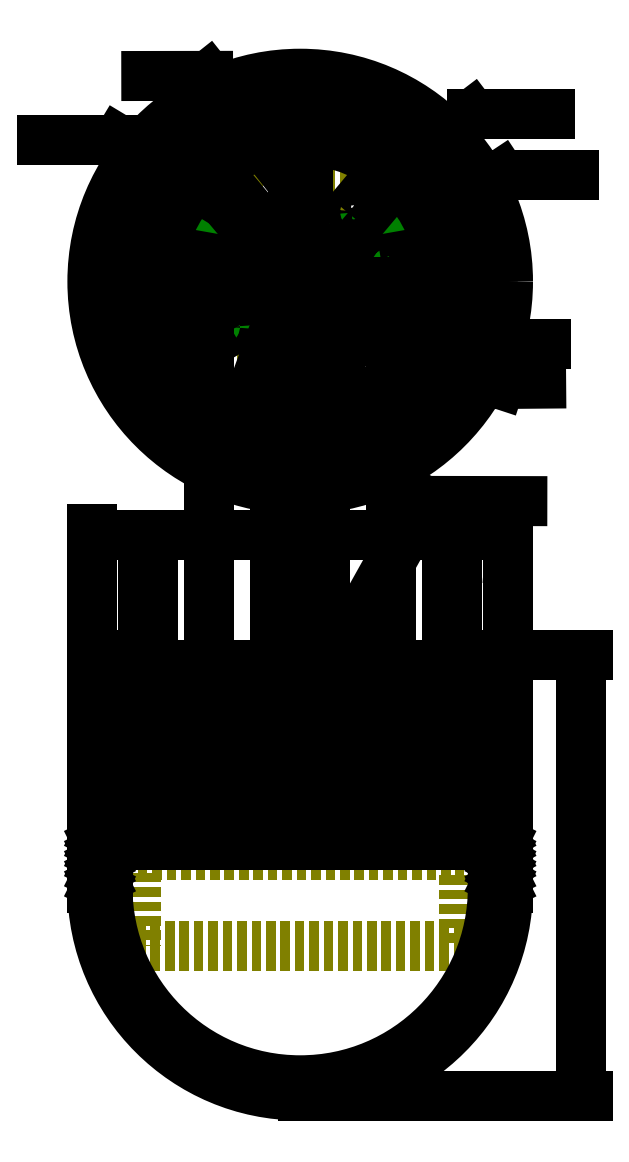
<metadata>
{"format":"dxf","ext":"dxf","renderer":"ezdxf+matplotlib","layout":"modelspace","background":"white","min_lineweight":24,"dpi":150}
</metadata>
<code>
0
SECTION
2
ENTITIES
0
CIRCLE
8
0
10
0
20
-2.776e-17
40
1.6
0
LWPOLYLINE
8
0
90
    4
70
    1
43
0
10
6.25
20
-10.56
10
6.25
20
9.56
10
-6.25
20
9.56
10
-6.25
20
-10.56
0
CIRCLE
8
0
10
3.81
20
-8.12
40
0.7
0
CIRCLE
8
0
10
3.81
20
-5.58
40
0.7
0
CIRCLE
8
0
10
3.81
20
2.04
40
0.7
0
CIRCLE
8
0
10
3.81
20
4.58
40
0.7
0
CIRCLE
8
0
10
3.81
20
7.12
40
0.7
0
CIRCLE
8
0
10
-3.81
20
-8.12
40
0.7
0
CIRCLE
8
0
10
-3.81
20
-5.58
40
0.7
0
CIRCLE
8
0
10
-3.81
20
2.04
40
0.7
0
CIRCLE
8
0
10
-3.81
20
4.58
40
0.7
0
CIRCLE
8
0
10
-3.81
20
7.12
40
0.7
0
LWPOLYLINE
8
0
90
    4
70
    1
43
0
10
2.35
20
6.356
10
-2.35
20
6.356
10
-2.35
20
1.856
10
2.35
20
1.856
0
CIRCLE
8
0
10
0
20
3.718
40
0.375
0
LWPOLYLINE
8
0
90
    4
70
    1
43
0
10
1.114
20
-3.988
10
5.814
20
-3.988
10
5.814
20
0.512
10
1.114
20
0.512
0
CIRCLE
8
0
10
3.464
20
-1.35
40
0.375
0
LWPOLYLINE
8
0
90
    4
70
    1
43
0
10
-5.814
20
-3.988
10
-1.114
20
-3.988
10
-1.114
20
0.512
10
-5.814
20
0.512
0
CIRCLE
8
0
10
-3.464
20
-1.35
40
0.375
0
LWPOLYLINE
8
0
90
    4
70
    1
43
0
10
-32.5
20
-18
10
32.5
20
-18
10
32.5
20
-5.274e-16
10
-32.5
20
-5.274e-16
0
LWPOLYLINE
8
0
90
    4
70
    1
43
0
10
-32.5
20
-5.274e-16
10
32.5
20
-5.274e-16
10
32.5
20
18
10
-32.5
20
18
0
LWPOLYLINE
8
0
90
    4
70
    1
43
0
10
-25
20
-9
10
25
20
-9
10
25
20
9
10
-25
20
9
0
LWPOLYLINE
8
0
90
    4
70
    1
43
0
10
-25
20
9
10
25
20
9
10
25
20
27
10
-25
20
27
0
LWPOLYLINE
8
0
90
    4
70
    1
43
0
10
-25
20
-27
10
25
20
-27
10
25
20
-9
10
-25
20
-9
0
MTEXT
8
0
10
39.82
20
23.25
30
0
40
1
41
14
71
    1
72
    1
1
18650 Li-ion Bat x 2
7
standard
210
0
220
0
230
1
50
0
73
    2
44
1
0
LEADER
8
0
3
Standard
71
    1
72
    0
73
    3
74
    0
75
    0
40
1
41
10
76
3
76
3
10
30.27
20
14.88
30
0
10
39.76
20
21.18
30
0
10
54.23
20
21.18
30
0
0
MTEXT
8
0
10
34.45
20
35.01
30
0
40
1
41
14
71
    1
72
    1
1
18500 Li-ion Bat x 3
7
standard
210
0
220
0
230
1
50
0
73
    2
44
1
0
LEADER
8
0
3
Standard
71
    1
72
    0
73
    3
74
    0
75
    0
40
1
41
10
76
3
76
3
10
23.92
20
25.49
30
0
10
34.03
20
33.18
30
0
10
49.47
20
33.18
30
0
0
MTEXT
8
0
10
40.16
20
-18.49
30
0
40
1
41
6.111
71
    1
72
    1
1
C12880MA
7
standard
210
0
220
0
230
1
50
0
73
    2
44
1
0
MTEXT
8
0
10
41.68
20
-10.87
30
0
40
1
41
5.667
71
    1
72
    1
1
AS7260X
7
standard
210
0
220
0
230
1
50
0
73
    2
44
1
0
LEADER
8
0
3
Standard
71
    1
72
    0
73
    3
74
    0
75
    0
40
1
41
10
76
3
76
3
10
4.777
20
-2.7
30
0
10
40.71
20
-12.46
30
0
10
48.6
20
-12.46
30
0
0
LEADER
8
0
3
Standard
71
    1
72
    0
73
    3
74
    0
75
    0
40
1
41
10
76
3
76
3
10
5.608
20
-9.139
30
0
10
39.53
20
-20.29
30
0
10
47.7
20
-20.22
30
0
0
CIRCLE
8
0
10
0
20
-5.274e-16
40
5
0
LINE
8
0
10
5
20
-100
11
5
21
4.868e-17
0
LINE
8
0
10
-5
20
-100
11
-5
21
1.886e-15
0
LINE
8
0
10
-18
20
-100
11
-18
21
3.233e-15
0
LINE
8
0
10
18
20
-100
11
18
21
-3.288e-15
0
LWPOLYLINE
8
0
90
    4
70
    1
43
0
10
-1.5
20
16.5
10
1.5
20
16.5
10
1.5
20
19.5
10
-1.5
20
19.5
0
CIRCLE
8
0
10
0
20
18
40
1.25
0
CIRCLE
8
0
10
0
20
-2.776e-17
40
8
0
LEADER
8
0
3
Standard
71
    1
72
    0
73
    3
74
    0
75
    0
40
1
41
10
76
3
76
3
10
-1.078
20
19.09
30
0
10
-18.24
20
40.71
30
0
10
-30.47
20
40.69
30
0
0
MTEXT
8
0
10
-30.66
20
42.73
30
0
40
1
41
12.28
71
    1
72
    1
1
GWCSSRM2CM x 4
7
standard
210
0
220
0
230
1
50
0
73
    2
44
1
0
LINE
8
0
10
-5
20
-82
11
5
21
-82
0
CIRCLE
8
0
10
0
20
0
40
28
0
CIRCLE
8
0
10
0
20
0
40
30.5
0
LWPOLYLINE
8
0
90
    4
70
    1
43
0
10
-32.5
20
-131.6
10
32.5
20
-131.6
10
32.5
20
-113.6
10
-32.5
20
-113.6
0
CIRCLE
8
0
10
-18
20
0
40
2.5
0
LINE
8
0
10
0
20
0
11
0
21
-102
0
LINE
8
0
10
-6.5
20
-89
11
-6.5
21
-102
0
LINE
8
0
10
6.5
20
-89
11
6.5
21
-102
0
LINE
8
0
10
-11.5
20
-89
11
11.5
21
-89
0
LINE
8
0
10
11.5
20
-89
11
11.5
21
-102
0
LINE
8
0
10
-11.5
20
-89
11
-11.5
21
-102
0
CIRCLE
8
0
10
-6.5
20
-76.2
40
1
0
CIRCLE
8
0
10
6.5
20
-76.2
40
1
0
LINE
8
0
10
-21
20
-100
11
-21
21
-99
0
LINE
8
0
10
-15
20
-100
11
-15
21
-99
0
LINE
8
0
10
-21
20
-99
11
-20.5
21
-100
0
LINE
8
0
10
-15.5
20
-100
11
-15
21
-99
0
CIRCLE
8
0
10
-11.5
20
-89
40
1
0
LINE
8
0
10
21
20
-100
11
21
21
-99
0
LINE
8
0
10
15
20
-100
11
15
21
-99
0
SPLINE
8
0
210
0
220
0
230
0
70
    8
71
    2
72
    9
73
    6
74
    0
42
1e-07
43
1e-07
40
0
40
0
40
0
40
0.25
40
0.5
40
0.75
40
1
40
1
40
1
10
27.5
20
-76
30
0
10
27.43
20
-78.32
30
0
10
27.24
20
-82.99
30
0
10
26.47
20
-88.08
30
0
10
24.01
20
-95.03
30
0
10
21
20
-99
30
0
0
LINE
8
0
10
21
20
-99
11
20.5
21
-100
0
LINE
8
0
10
15.5
20
-100
11
15
21
-99
0
SPLINE
8
0
210
0
220
0
230
0
70
    8
71
    2
72
    9
73
    6
74
    0
42
1e-07
43
1e-07
40
0
40
0
40
0
40
0.25
40
0.5
40
0.75
40
1
40
1
40
1
10
-15
20
-99
30
0
10
-12.79
20
-95.22
30
0
10
-12.63
20
-87.81
30
0
10
-10.99
20
-82.24
30
0
10
-9.38
20
-77.87
30
0
10
-8.5
20
-76
30
0
0
SPLINE
8
0
210
0
220
0
230
0
70
    8
71
    2
72
    9
73
    6
74
    0
42
1e-07
43
1e-07
40
0
40
0
40
0
40
0.25
40
0.5
40
0.75
40
1
40
1
40
1
10
15
20
-99
30
0
10
12.79
20
-95.22
30
0
10
12.63
20
-87.81
30
0
10
10.99
20
-82.24
30
0
10
9.38
20
-77.87
30
0
10
8.5
20
-76
30
0
0
CIRCLE
8
0
10
0
20
-5.274e-16
40
38.14
0
LINE
8
0
10
-38.14
20
-102
11
38.14
21
-102
0
LINE
8
0
10
-41.14
20
-120
11
-41.14
21
-74
0
LINE
8
0
10
-38.14
20
-102
11
-38.14
21
-120
0
LINE
8
0
10
-38.14
20
-120
11
-39.14
21
-120
0
LINE
8
0
10
-40.14
20
-119.5
11
-39.14
21
-120
0
LINE
8
0
10
-39.14
20
-118.5
11
-40.14
21
-119
0
LINE
8
0
10
-40.14
20
-117.5
11
-39.14
21
-118
0
LINE
8
0
10
-39.14
20
-116.5
11
-40.14
21
-117
0
LINE
8
0
10
-40.14
20
-115.5
11
-39.14
21
-116
0
LINE
8
0
10
-39.14
20
-114.5
11
-40.14
21
-115
0
LINE
8
0
10
-39.14
20
-118.5
11
-39.14
21
-118
0
LINE
8
0
10
-39.14
20
-116.5
11
-39.14
21
-116
0
LINE
8
0
10
-39.14
20
-114.5
11
-39.14
21
-114
0
LINE
8
0
10
-40.14
20
-119.5
11
-40.14
21
-119
0
LINE
8
0
10
-40.14
20
-117.5
11
-40.14
21
-117
0
LINE
8
0
10
-40.14
20
-115.5
11
-40.14
21
-115
0
LINE
8
0
10
-40.14
20
-113.5
11
-39.14
21
-114
0
LINE
8
0
10
-39.14
20
-112.5
11
-40.14
21
-113
0
LINE
8
0
10
-40.14
20
-111.5
11
-39.14
21
-112
0
LINE
8
0
10
-39.14
20
-110.5
11
-40.14
21
-111
0
LINE
8
0
10
-40.14
20
-109.5
11
-39.14
21
-110
0
LINE
8
0
10
-39.14
20
-112.5
11
-39.14
21
-112
0
LINE
8
0
10
-39.14
20
-110.5
11
-39.14
21
-110
0
LINE
8
0
10
-40.14
20
-113.5
11
-40.14
21
-113
0
LINE
8
0
10
-40.14
20
-111.5
11
-40.14
21
-111
0
LINE
8
0
10
-40.14
20
-109.5
11
-41.14
21
-109.5
0
LINE
8
0
10
38.14
20
-102
11
38.14
21
-120
0
LINE
8
0
10
38.14
20
-120
11
39.14
21
-120
0
LINE
8
0
10
40.14
20
-119.5
11
39.14
21
-120
0
LINE
8
0
10
39.14
20
-118.5
11
40.14
21
-119
0
LINE
8
0
10
40.14
20
-117.5
11
39.14
21
-118
0
LINE
8
0
10
39.14
20
-116.5
11
40.14
21
-117
0
LINE
8
0
10
40.14
20
-115.5
11
39.14
21
-116
0
LINE
8
0
10
39.14
20
-114.5
11
40.14
21
-115
0
LINE
8
0
10
39.14
20
-118.5
11
39.14
21
-118
0
LINE
8
0
10
39.14
20
-116.5
11
39.14
21
-116
0
LINE
8
0
10
39.14
20
-114.5
11
39.14
21
-114
0
LINE
8
0
10
40.14
20
-119.5
11
40.14
21
-119
0
LINE
8
0
10
40.14
20
-117.5
11
40.14
21
-117
0
LINE
8
0
10
40.14
20
-115.5
11
40.14
21
-115
0
LINE
8
0
10
40.14
20
-113.5
11
39.14
21
-114
0
LINE
8
0
10
39.14
20
-112.5
11
40.14
21
-113
0
LINE
8
0
10
40.14
20
-111.5
11
39.14
21
-112
0
LINE
8
0
10
39.14
20
-110.5
11
40.14
21
-111
0
LINE
8
0
10
40.14
20
-109.5
11
39.14
21
-110
0
LINE
8
0
10
39.14
20
-112.5
11
39.14
21
-112
0
LINE
8
0
10
39.14
20
-110.5
11
39.14
21
-110
0
LINE
8
0
10
40.14
20
-113.5
11
40.14
21
-113
0
LINE
8
0
10
40.14
20
-111.5
11
40.14
21
-111
0
LINE
8
0
10
40.14
20
-109.5
11
41.14
21
-109.5
0
LINE
8
0
10
-41.14
20
-76
11
41.14
21
-76
0
LINE
8
0
10
-41.14
20
-100
11
41.14
21
-100
0
LINE
8
0
10
-38.14
20
-103.6
11
38.14
21
-103.6
0
LINE
8
0
10
-38.14
20
-111.6
11
38.14
21
-111.6
0
ARC
8
0
10
3.553e-14
20
-120
40
38.14
50
180
51
360
0
ARC
8
0
10
-2.132e-14
20
-120
40
41.14
50
180
51
360
0
LINE
8
0
10
36.64
20
-100
11
36.64
21
-95
0
LINE
8
0
10
31.64
20
-100
11
31.64
21
-95
0
LINE
8
0
10
36.64
20
-95
11
31.64
21
-95
0
LINE
8
0
10
30.14
20
-102
11
30.14
21
-100
0
LINE
8
0
10
34.14
20
-102
11
34.14
21
-95
0
LINE
8
0
10
-36.64
20
-100
11
-36.64
21
-95
0
LINE
8
0
10
-31.64
20
-100
11
-31.64
21
-95
0
LINE
8
0
10
-36.64
20
-95
11
-31.64
21
-95
0
LINE
8
0
10
-30.14
20
-102
11
-30.14
21
-100
0
LINE
8
0
10
-34.14
20
-102
11
-34.14
21
-95
0
LINE
8
0
10
-34.14
20
-81
11
-34.14
21
-76
0
LINE
8
0
10
-39.14
20
-81
11
-34.14
21
-81
0
LINE
8
0
10
-39.14
20
-81
11
-39.14
21
-76
0
LINE
8
0
10
-36.64
20
-81
11
-36.64
21
-74
0
LINE
8
0
10
-32.14
20
-93
11
-29.14
21
-93
0
LINE
8
0
10
-29.14
20
-78
11
-32.14
21
-78
0
LINE
8
0
10
-29.14
20
-93
11
-29.14
21
-78
0
ARC
8
0
10
-30.14
20
-60
40
1
50
1.807e-05
51
180
0
LINE
8
0
10
-31.14
20
-76
11
-31.14
21
-60
0
LINE
8
0
10
-29.14
20
-78
11
-29.14
21
-60
0
LINE
8
0
10
-32.14
20
-93
11
-32.14
21
-76
0
LINE
8
0
10
-31.14
20
-74
11
-41.14
21
-74
0
SPLINE
8
0
210
0
220
0
230
0
70
    8
71
    2
72
    9
73
    6
74
    0
42
1e-07
43
1e-07
40
0
40
0
40
0
40
0.25
40
0.5
40
0.75
40
1
40
1
40
1
10
-27.5
20
-76
30
0
10
-27.43
20
-78.32
30
0
10
-27.24
20
-82.99
30
0
10
-26.47
20
-88.08
30
0
10
-24.01
20
-95.03
30
0
10
-21
20
-99
30
0
0
LINE
8
0
10
-27.5
20
-76
11
-29.14
21
-75
0
CIRCLE
8
0
10
0
20
-5.274e-16
40
41.14
0
LINE
8
0
10
41.14
20
-120
11
41.14
21
-74
0
LINE
8
0
10
34.14
20
-81
11
34.14
21
-76
0
LINE
8
0
10
39.14
20
-81
11
34.14
21
-81
0
LINE
8
0
10
39.14
20
-81
11
39.14
21
-76
0
LINE
8
0
10
36.64
20
-81
11
36.64
21
-74
0
LINE
8
0
10
32.14
20
-93
11
29.14
21
-93
0
LINE
8
0
10
29.14
20
-78
11
32.14
21
-78
0
LINE
8
0
10
29.14
20
-93
11
29.14
21
-78
0
ARC
8
0
10
30.14
20
-60
40
1
50
1.807e-05
51
180
0
LINE
8
0
10
31.14
20
-76
11
31.14
21
-60
0
LINE
8
0
10
29.14
20
-78
11
29.14
21
-60
0
LINE
8
0
10
32.14
20
-93
11
32.14
21
-76
0
LINE
8
0
10
31.14
20
-74
11
41.14
21
-74
0
LINE
8
0
10
27.5
20
-76
11
29.14
21
-75
0
DIMENSION
8
0
2
*D6
10
55.67
20
-161.1
30
0
11
53.8
21
-117.6
31
0
70
   32
71
    5
72
    0
3
Standard
53
0
210
0
220
0
230
1
13
41.14
23
-74
33
0
14
-0.005698
24
-161.1
34
0
50
90
0
MTEXT
8
0
10
25.73
20
-41.61
30
0
40
1
41
17.81
71
    1
72
    1
1
O-Ring(ID:10, Thickness:2.5)
7
standard
210
0
220
0
230
1
50
0
73
    2
44
1
0
LEADER
8
0
3
Standard
71
    1
72
    0
73
    3
74
    0
75
    0
40
1
41
10
76
3
76
3
10
6.724
20
-75.53
30
0
10
24.67
20
-43.43
30
0
10
43.98
20
-43.47
30
0
0
CIRCLE
8
0
10
0
20
0
40
34.14
0
DIMENSION
8
0
2
*D8
10
41.14
20
-50.18
30
0
11
11.77
21
-47.77
31
0
70
   32
71
    5
72
    0
3
Standard
53
0
210
0
220
0
230
1
13
-41.14
23
-74
33
0
14
41.14
24
-74
34
0
0
CIRCLE
8
0
10
31.49
20
-13.18
40
3.25
0
CIRCLE
8
0
10
13.18
20
31.49
40
3.25
0
CIRCLE
8
0
10
-13.18
20
-31.49
40
3.25
0
LWPOLYLINE
8
0
90
    4
70
    1
43
0
10
-11.76
20
11.68
10
-9.457
20
13.6
10
-11.39
20
15.9
10
-13.68
20
13.97
0
CIRCLE
8
0
10
-11.57
20
13.79
40
1.25
0
LWPOLYLINE
8
0
90
    4
70
    1
43
0
10
-16.51
20
1.388
10
-15.99
20
4.342
10
-18.94
20
4.863
10
-19.46
20
1.909
0
CIRCLE
8
0
10
-17.73
20
3.126
40
1.25
0
LWPOLYLINE
8
0
90
    4
70
    1
43
0
10
-13.54
20
-9.549
10
-15.04
20
-6.951
10
-17.64
20
-8.451
10
-16.14
20
-11.05
0
CIRCLE
8
0
10
-15.59
20
-9
40
1.25
0
LWPOLYLINE
8
0
90
    4
70
    1
43
0
10
-4.234
20
-16.02
10
-7.053
20
-14.99
10
-8.079
20
-17.81
10
-5.26
20
-18.84
0
CIRCLE
8
0
10
-6.156
20
-16.91
40
1.25
0
LWPOLYLINE
8
0
90
    4
70
    1
43
0
10
7.053
20
-14.99
10
4.234
20
-16.02
10
5.26
20
-18.84
10
8.079
20
-17.81
0
CIRCLE
8
0
10
6.156
20
-16.91
40
1.25
0
LWPOLYLINE
8
0
90
    4
70
    1
43
0
10
15.04
20
-6.951
10
13.54
20
-9.549
10
16.14
20
-11.05
10
17.64
20
-8.451
0
CIRCLE
8
0
10
15.59
20
-9
40
1.25
0
LWPOLYLINE
8
0
90
    4
70
    1
43
0
10
15.99
20
4.342
10
16.51
20
1.388
10
19.46
20
1.909
10
18.94
20
4.863
0
CIRCLE
8
0
10
17.73
20
3.126
40
1.25
0
LWPOLYLINE
8
0
90
    4
70
    1
43
0
10
9.457
20
13.6
10
11.76
20
11.68
10
13.68
20
13.97
10
11.39
20
15.9
0
CIRCLE
8
0
10
11.57
20
13.79
40
1.25
0
LEADER
8
0
3
Standard
71
    1
72
    0
73
    3
74
    0
75
    0
40
1
41
10
76
3
76
3
10
-12.29
20
13.83
30
0
10
-36.02
20
28.11
30
0
10
-51.06
20
28.11
30
0
0
MTEXT
8
0
10
-48.47
20
30.2
30
0
40
1
41
8.611
71
    1
72
    1
1
SFH4736 x 4
7
standard
210
0
220
0
230
1
50
0
73
    2
44
1
0
CIRCLE
8
0
10
-28.06
20
19.44
40
3.25
0
ENDSEC
0
EOF

</code>
